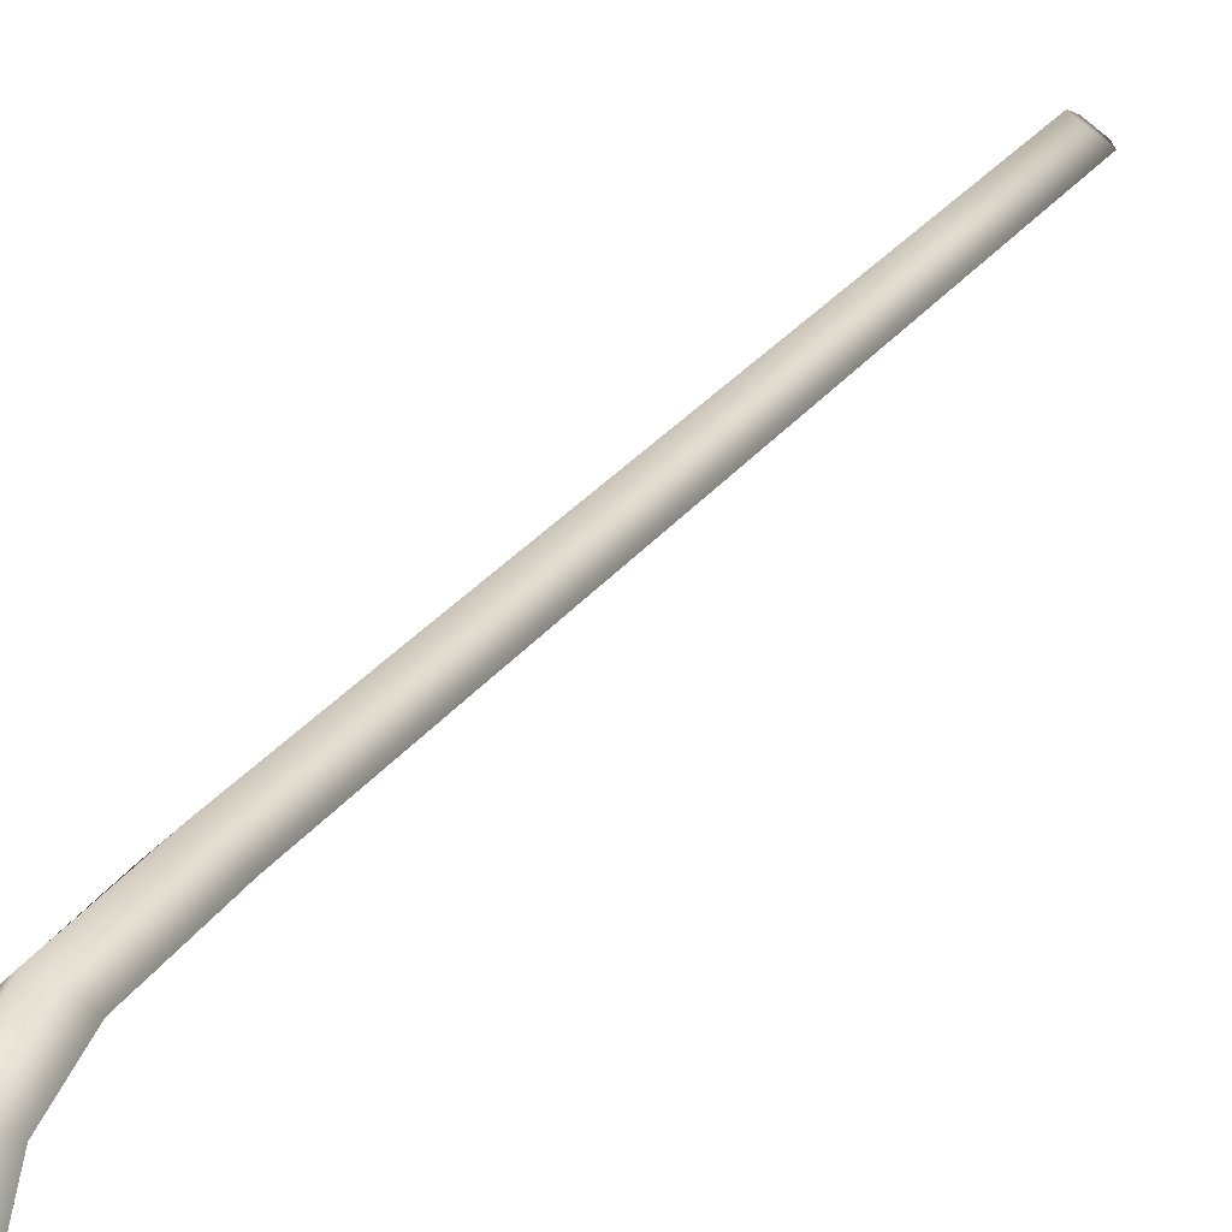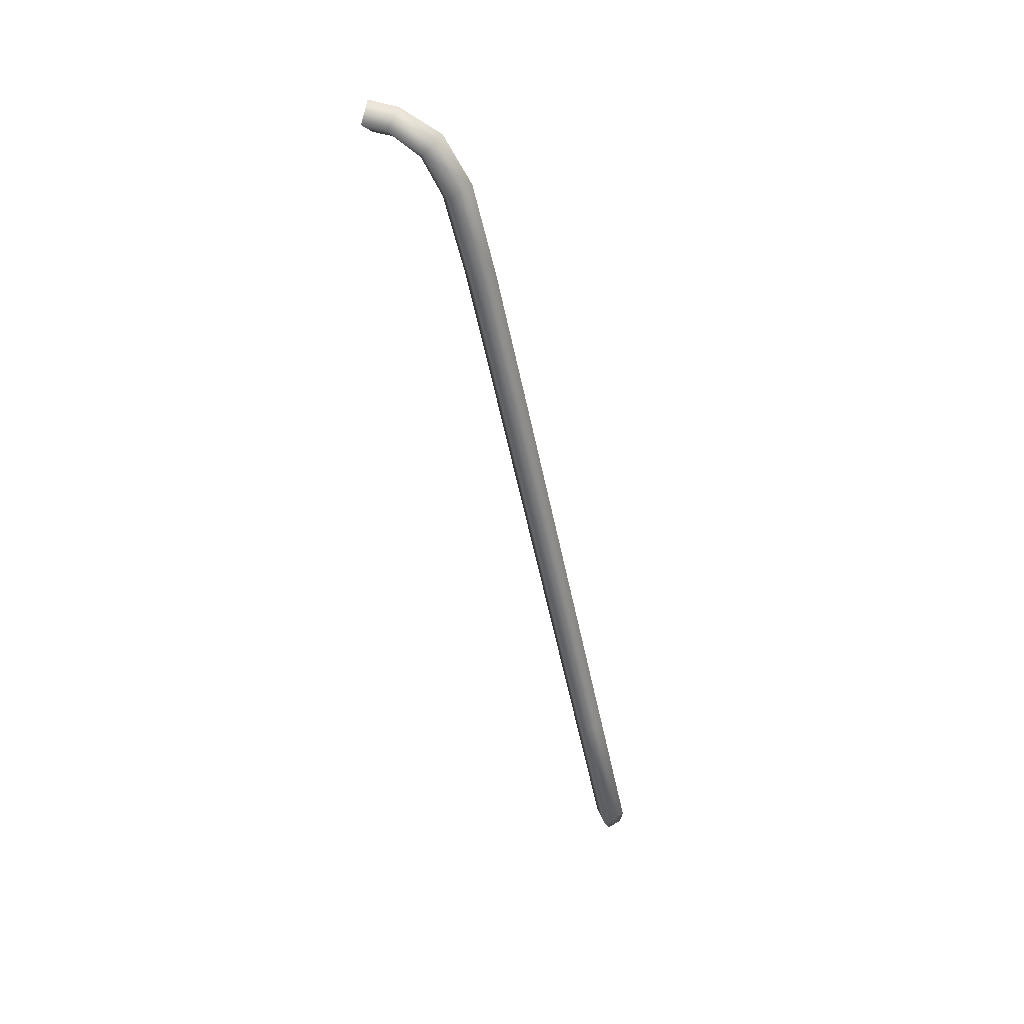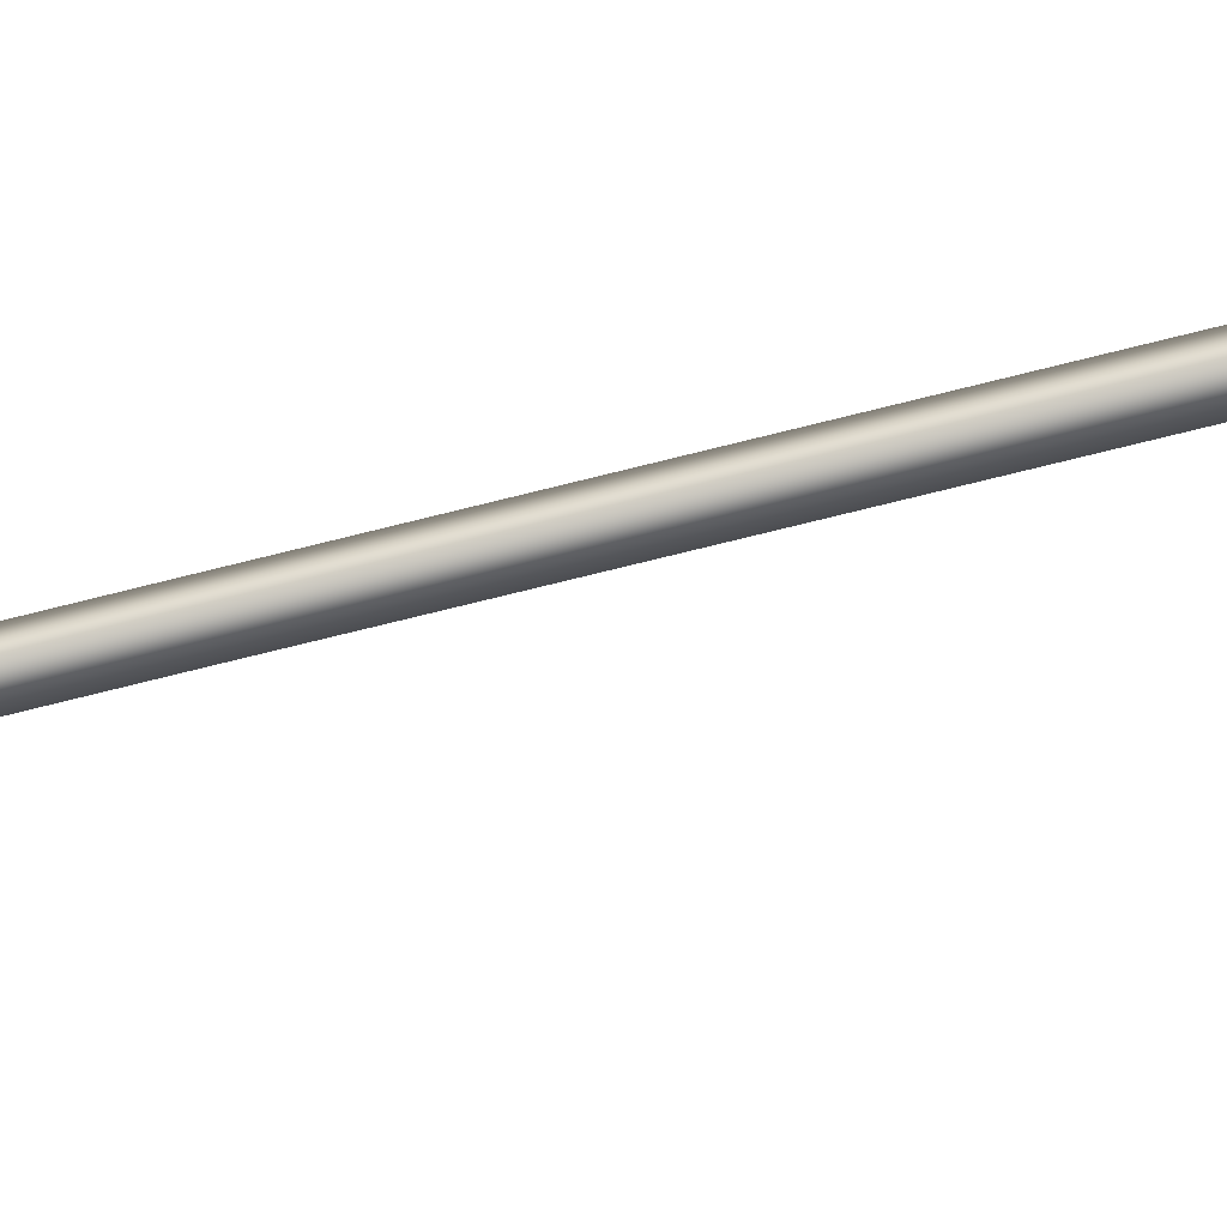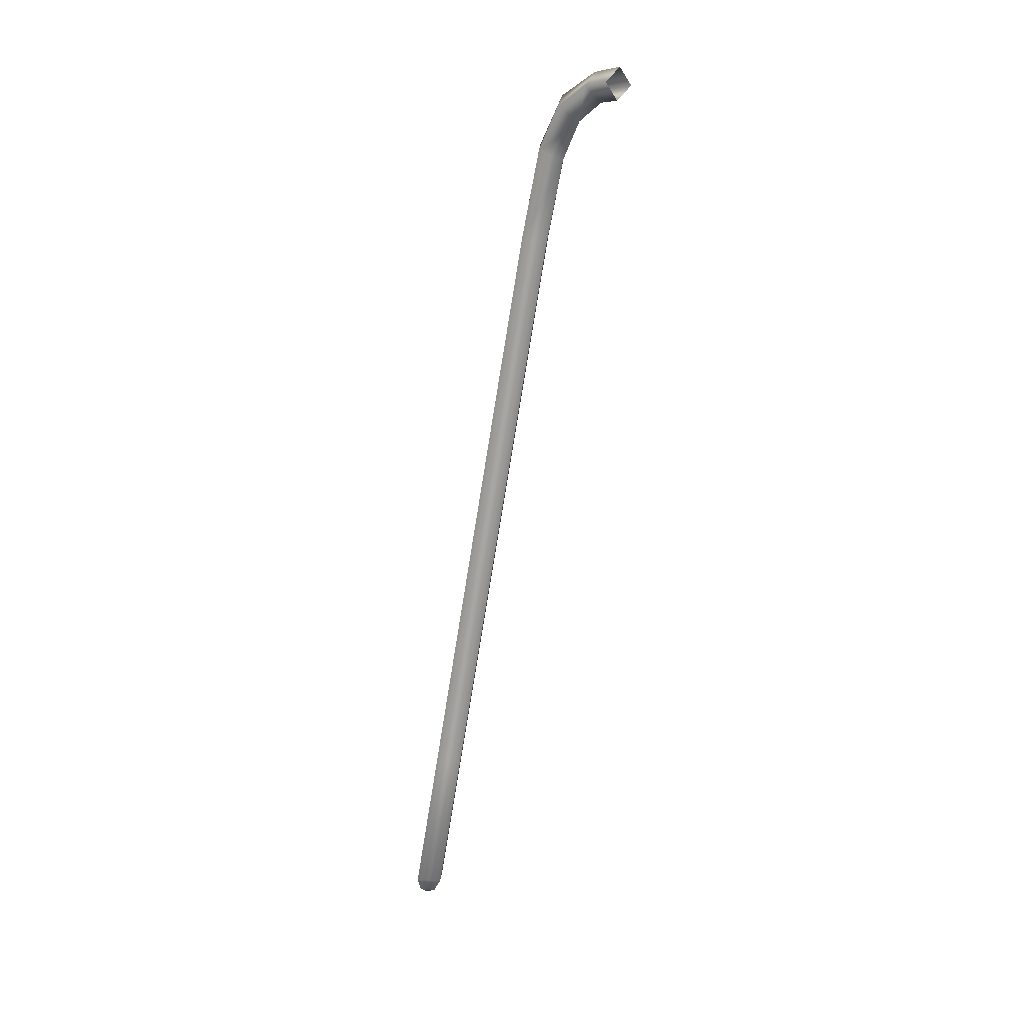
<metadata>
{"format":"obj","ext":"obj","renderer":"f3d","projection":"perspective","resolution":1024,"background":"white","views":[{"elev":9.2,"azim":24.9,"up":"+Y"},{"elev":39.4,"azim":110.6,"up":"+Z"},{"elev":-9.2,"azim":97.1,"up":"+Y"},{"elev":7.3,"azim":-47.9,"up":"+Z"}]}
</metadata>
<code>
g NPC_Bone_TailA_001_LOD2
v 7.833e-09 0.166 -0.5742
v 0.008042 0.1784 -0.5812
v 1.749e-05 0.1721 -0.5826
v 0.01325 0.1764 -0.5719
v 1.749e-05 0.1847 -0.5798
v 0.01325 0.1554 -0.4769
v 6.331e-09 0.145 -0.4792
v 8.076e-09 0.1868 -0.5696
v -0.008008 0.1784 -0.5812
v 0.01325 0.1345 -0.3819
v 5.031e-09 0.1241 -0.3842
v 5.78e-09 0.1658 -0.4746
v -0.01325 0.1764 -0.5719
v 1.749e-05 0.1721 -0.5826
v 7.833e-09 0.166 -0.5742
v 6.331e-09 0.145 -0.4792
v -0.01325 0.1554 -0.4769
v 5.031e-09 0.1241 -0.3842
v -0.01325 0.1345 -0.3819
v 2.545e-09 0.1031 -0.2892
v 3.485e-09 0.1449 -0.3796
v -0.01325 0.1135 -0.2869
v -5.96e-10 0.08217 -0.1942
v 1.076e-09 0.1239 -0.2846
v -0.01325 0.09259 -0.1919
v -2.086e-09 0.06123 -0.09998
v 0.01325 0.1135 -0.2869
v 2.545e-09 0.1031 -0.2892
v -0.01325 0.07164 -0.09765
v -9.139e-09 0.04671 -0.04583
v -3.974e-10 0.103 -0.1896
v 0.01325 0.09259 -0.1919
v -5.96e-10 0.08217 -0.1942
v -0.01325 0.0567 -0.03996
v -6.457e-09 0.0327 -0.02153
v -1.788e-09 0.08206 -0.09531
v 0.01325 0.07164 -0.09765
v -2.086e-09 0.06123 -0.09998
v -9.139e-09 0.04671 -0.04583
v 0.01325 0.0567 -0.03996
v -6.457e-09 0.0327 -0.02153
v 1.47e-08 0.06667 -0.03407
v -0.01325 0.0402 -0.01248
v 0.01325 0.0402 -0.01248
v -0.01325 0.0169 -0.000559
v 1.57e-08 0.01953 0.009518
v 7.053e-09 0.01427 -0.01065
v 1.234e-08 0.0008428 -0.01029
v -0.01325 -0.000214 0.0003428
v 1.289e-08 -0.001271 0.01098
v 0.01325 -0.0002141 0.0003429
v 2.543e-08 0.04771 -0.003434
v 0.01325 0.0169 -0.0005589
v 7.053e-09 0.01427 -0.01065
v 1.234e-08 0.0008428 -0.01029
v 1.749e-05 0.1847 -0.5798
v 2.56e-05 0.1793 -0.5853
v 0.008042 0.1784 -0.5812
v -0.008008 0.1784 -0.5812
v 1.749e-05 0.1721 -0.5826
g NPC_Bone_TailA_001_LOD2_0
f 3 2 1
f 2 4 1
f 2 5 4
f 4 6 1
f 6 7 1
f 5 8 4
f 5 9 8
f 6 10 7
f 10 11 7
f 12 6 4
f 8 12 4
f 9 13 8
f 9 14 13
f 14 15 13
f 15 16 13
f 13 17 8
f 16 17 13
f 17 12 8
f 16 18 17
f 18 19 17
f 17 19 12
f 18 20 19
f 12 21 6
f 19 21 12
f 21 10 6
f 20 22 19
f 19 22 21
f 22 20 23
f 21 24 10
f 22 24 21
f 25 22 23
f 24 22 25
f 25 23 26
f 24 27 10
f 10 27 11
f 27 28 11
f 29 25 26
f 26 30 29
f 31 24 25
f 27 24 31
f 31 25 29
f 28 27 32
f 32 27 31
f 33 28 32
f 30 34 29
f 30 35 34
f 36 31 29
f 32 31 36
f 29 34 36
f 33 32 37
f 37 32 36
f 38 33 37
f 38 37 39
f 37 40 39
f 37 36 40
f 39 40 41
f 34 42 36
f 36 42 40
f 35 43 34
f 34 43 42
f 40 44 41
f 40 42 44
f 43 35 45
f 43 45 46
f 35 47 45
f 45 47 48
f 49 45 48
f 46 45 49
f 50 46 49
f 46 50 51
f 43 52 42
f 42 52 44
f 52 43 46
f 52 46 44
f 44 53 41
f 46 53 44
f 53 46 51
f 53 54 41
f 53 51 55
f 54 53 55
f 58 57 56
f 56 57 59
f 60 57 58
f 59 57 60

</code>
